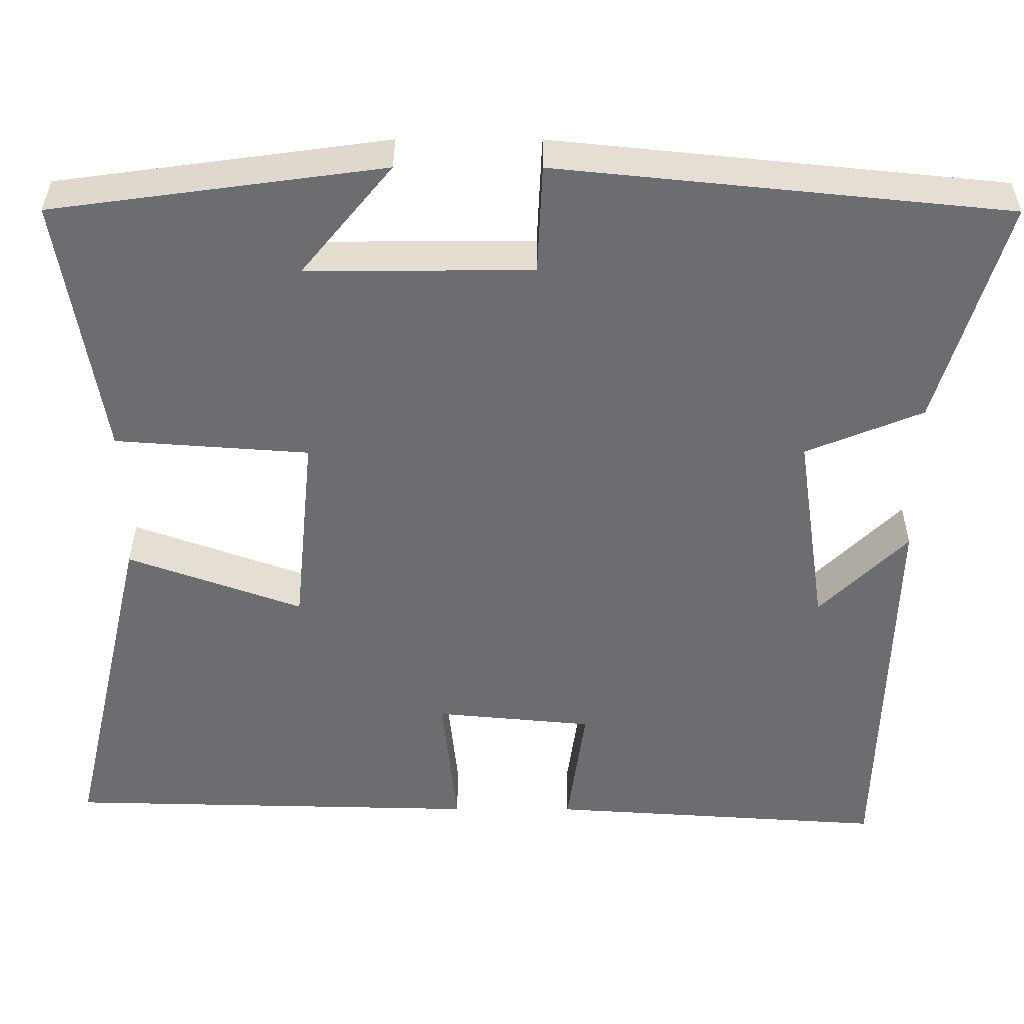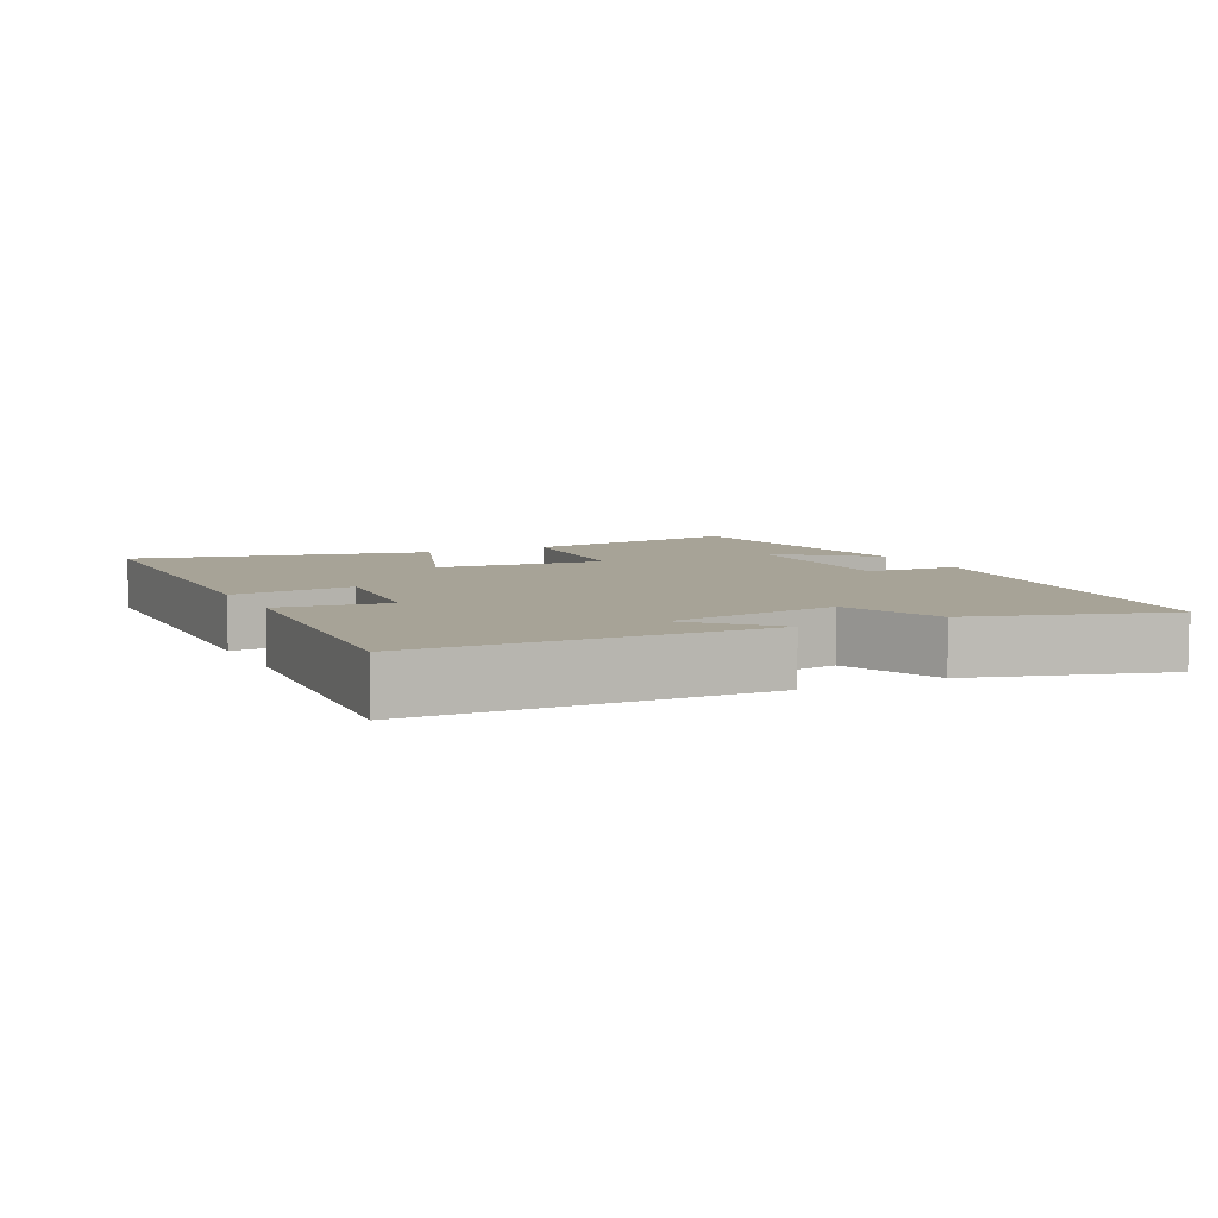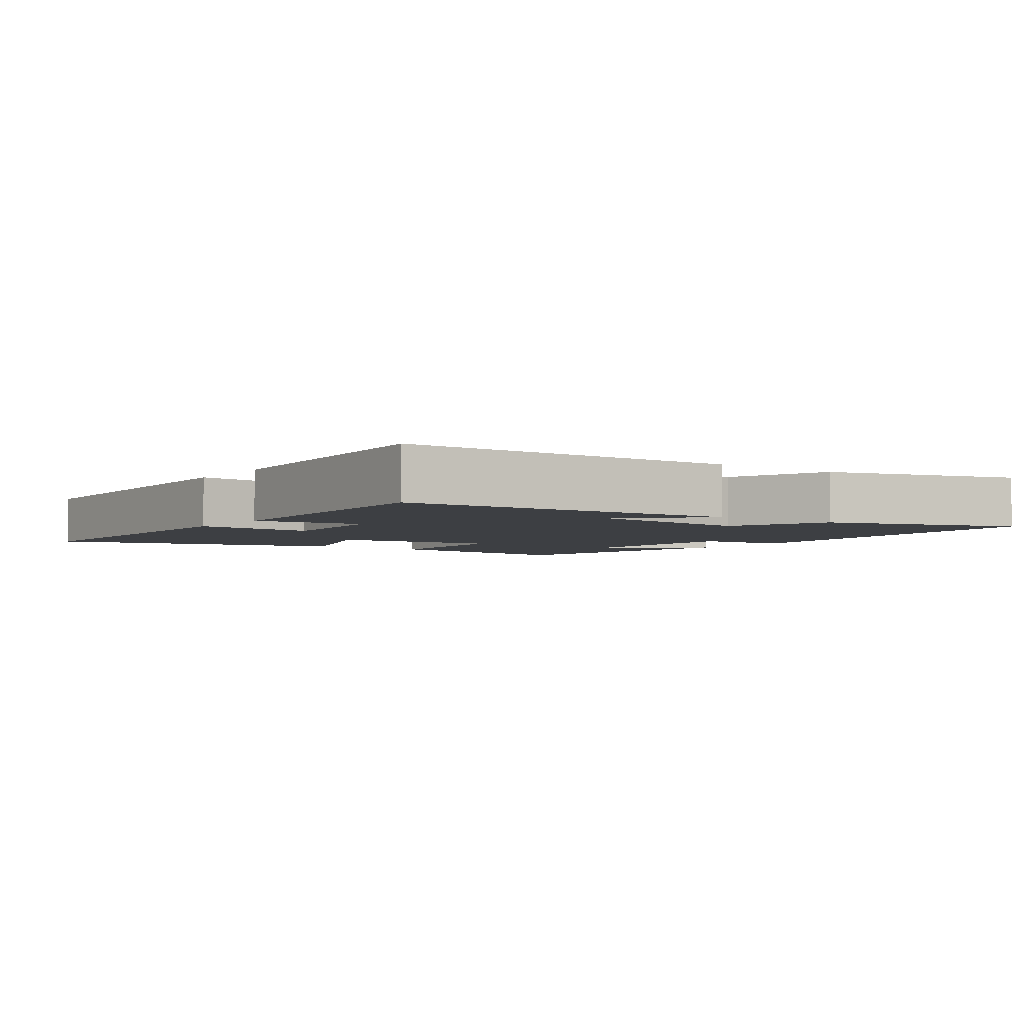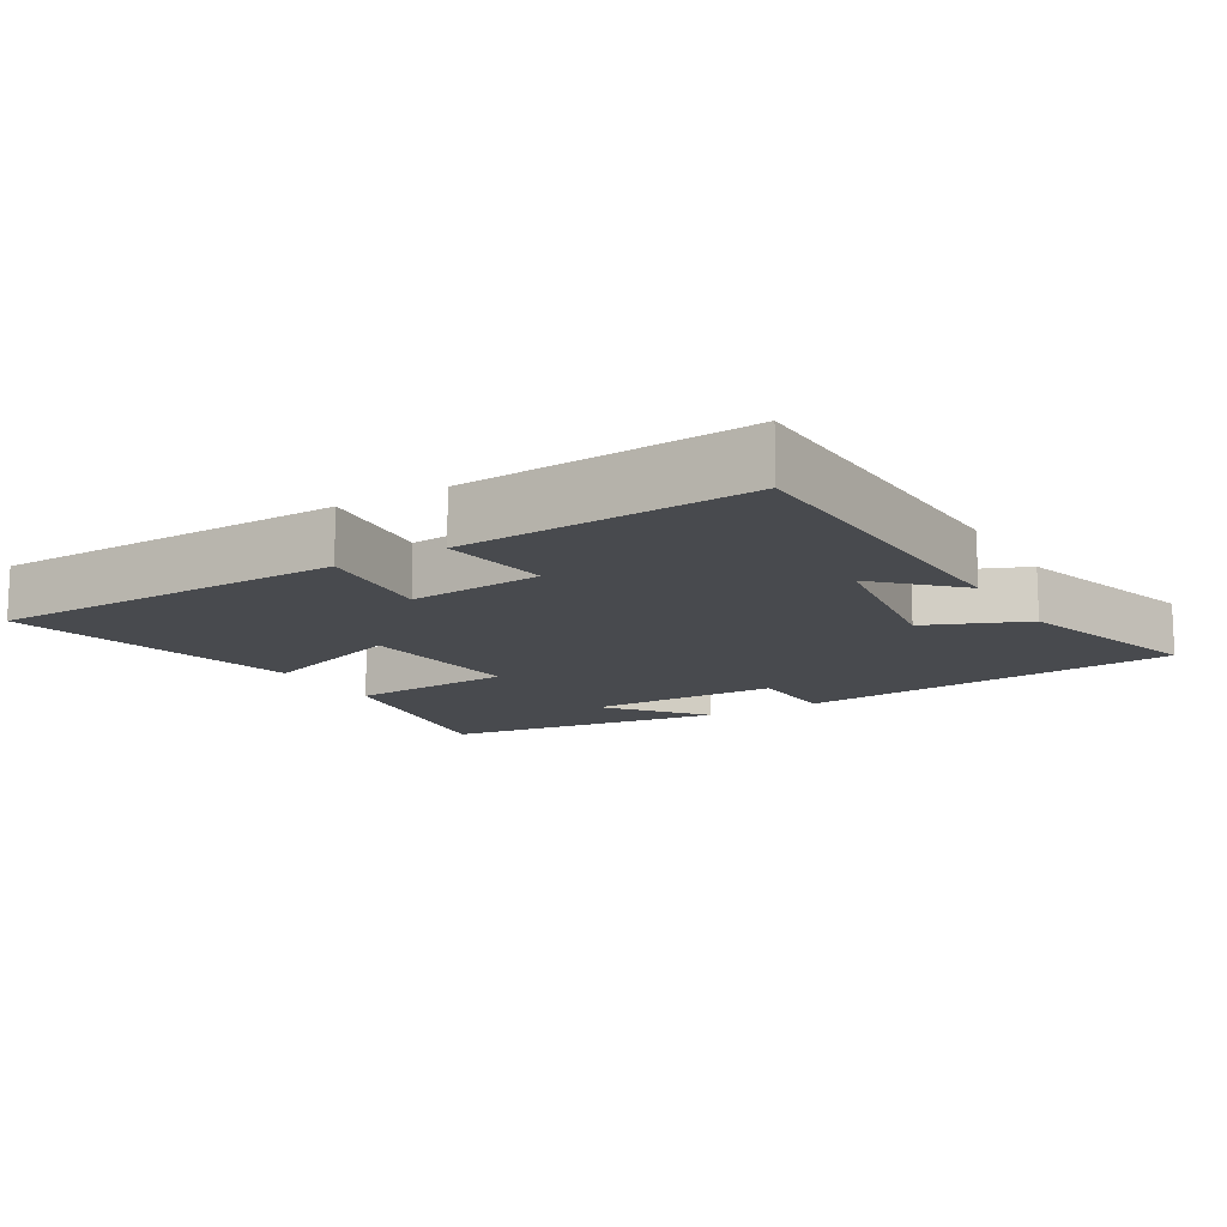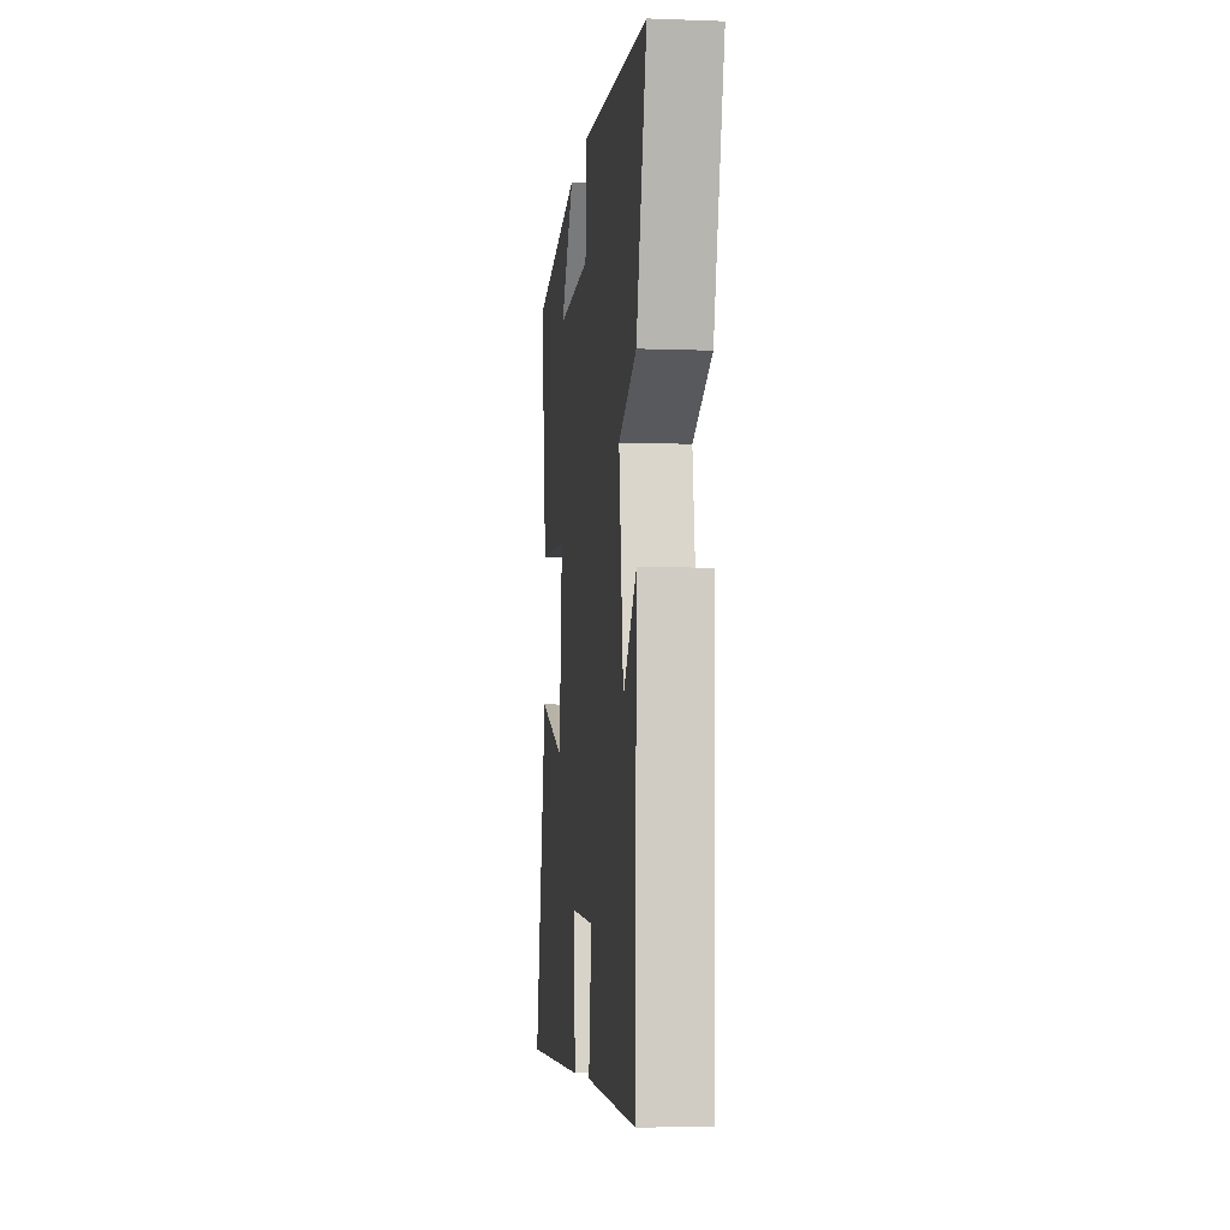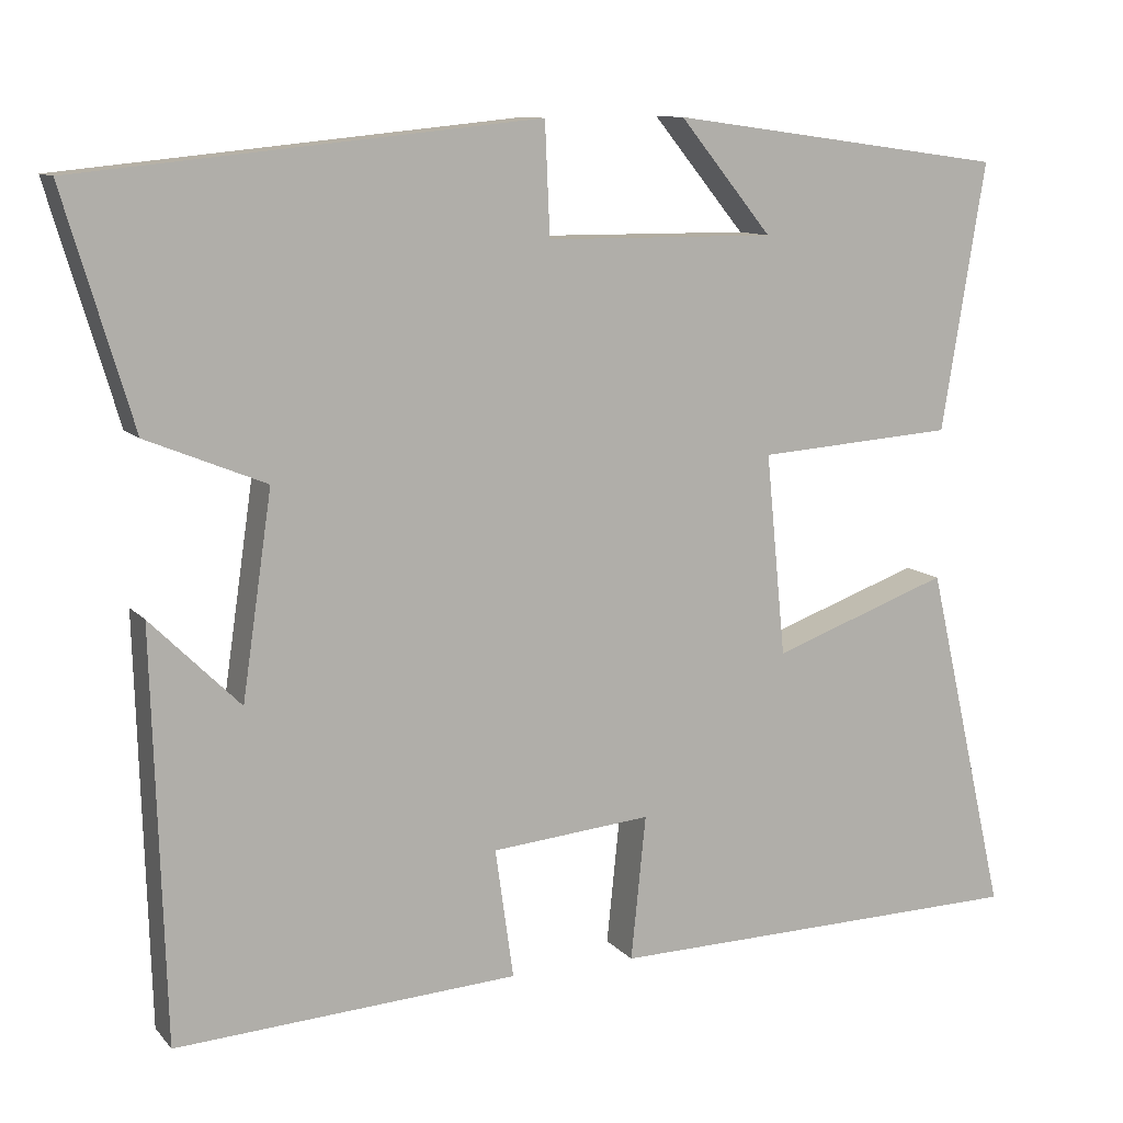
<metadata>
{"format":"obj","ext":"obj","renderer":"f3d","projection":"perspective","resolution":1024,"background":"white","views":[{"elev":36.0,"azim":-179.8,"up":"+Z"},{"elev":6.7,"azim":-116.3,"up":"+Y"},{"elev":-3.8,"azim":-125.5,"up":"+Y"},{"elev":-13.3,"azim":-149.3,"up":"+Y"},{"elev":-7.1,"azim":-96.1,"up":"+Z"},{"elev":10.6,"azim":-23.6,"up":"+Z"}]}
</metadata>
<code>
v 0.553 0.07 0.444
v 0.5 0.07 0.12
v 0.261 0.07 0.103
v 0.285 0.07 -0.141
v 0.5 0.07 -0.064
v 0.598 0.07 -0.489
v 0.084 0.07 -0.5
v 0.102 0.07 -0.325
v -0.092 0.07 -0.343
v -0.07 0.07 -0.5
v -0.485 0.07 -0.526
v -0.5 0.07 -0.033
v -0.392 0.07 -0.14
v -0.356 0.07 0.106
v -0.5 0.07 0.165
v -0.583 0.07 0.444
v -0.028 0.07 0.5
v -0.022 0.07 0.365
v 0.256 0.07 0.363
v 0.144 0.07 0.5
v 0.553 0 0.444
v 0.5 0 0.12
v 0.261 0 0.103
v 0.285 0 -0.141
v 0.5 0 -0.064
v 0.598 0 -0.489
v 0.084 0 -0.5
v 0.102 0 -0.325
v -0.092 0 -0.343
v -0.07 0 -0.5
v -0.485 0 -0.526
v -0.5 0 -0.033
v -0.392 0 -0.14
v -0.356 0 0.106
v -0.5 0 0.165
v -0.583 0 0.444
v -0.028 0 0.5
v -0.022 0 0.365
v 0.256 0 0.363
v 0.144 0 0.5
f 19 20 1 2
f 18 19 2 3
f 16 17 18
f 15 16 18
f 14 15 18
f 18 3 4
f 14 18 4
f 13 14 4
f 10 11 12 13
f 9 10 13
f 8 9 13 4
f 6 7 8
f 5 6 8
f 4 5 8
f 22 21 40 39
f 23 22 39 38
f 38 37 36
f 38 36 35
f 38 35 34
f 24 23 38
f 24 38 34
f 24 34 33
f 33 32 31 30
f 33 30 29
f 24 33 29 28
f 28 27 26
f 28 26 25
f 28 25 24
f 1 21 22 2
f 2 22 23 3
f 3 23 24 4
f 4 24 25 5
f 5 25 26 6
f 6 26 27 7
f 7 27 28 8
f 8 28 29 9
f 9 29 30 10
f 10 30 31 11
f 11 31 32 12
f 12 32 33 13
f 13 33 34 14
f 14 34 35 15
f 15 35 36 16
f 16 36 37 17
f 17 37 38 18
f 18 38 39 19
f 19 39 40 20
f 20 40 21 1

</code>
